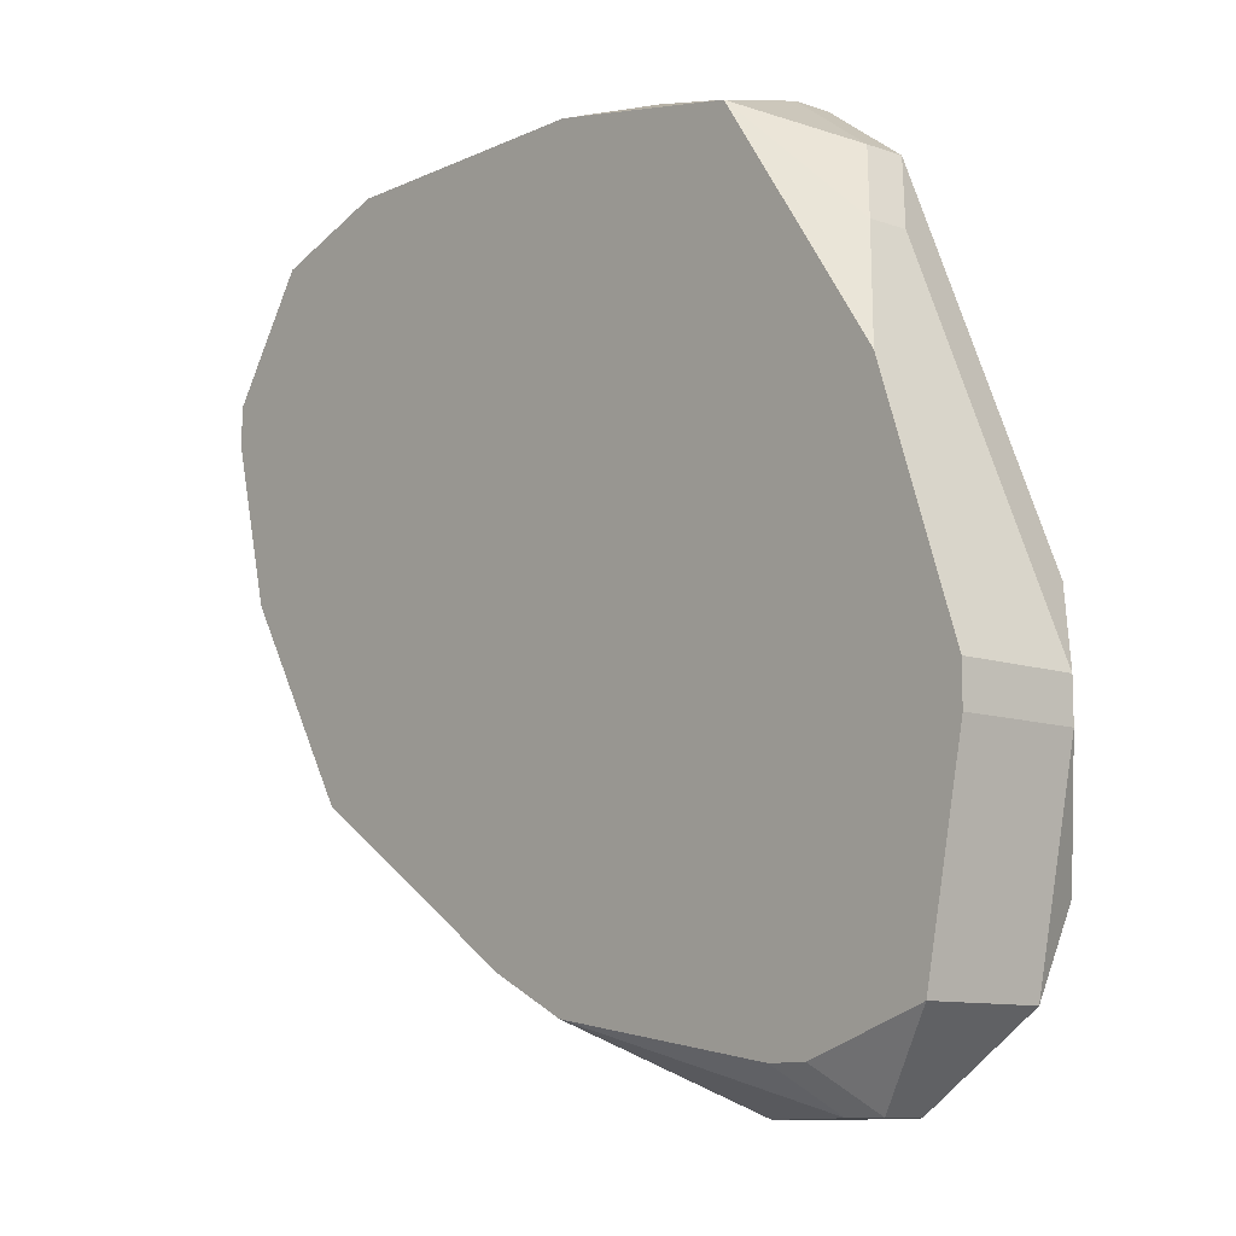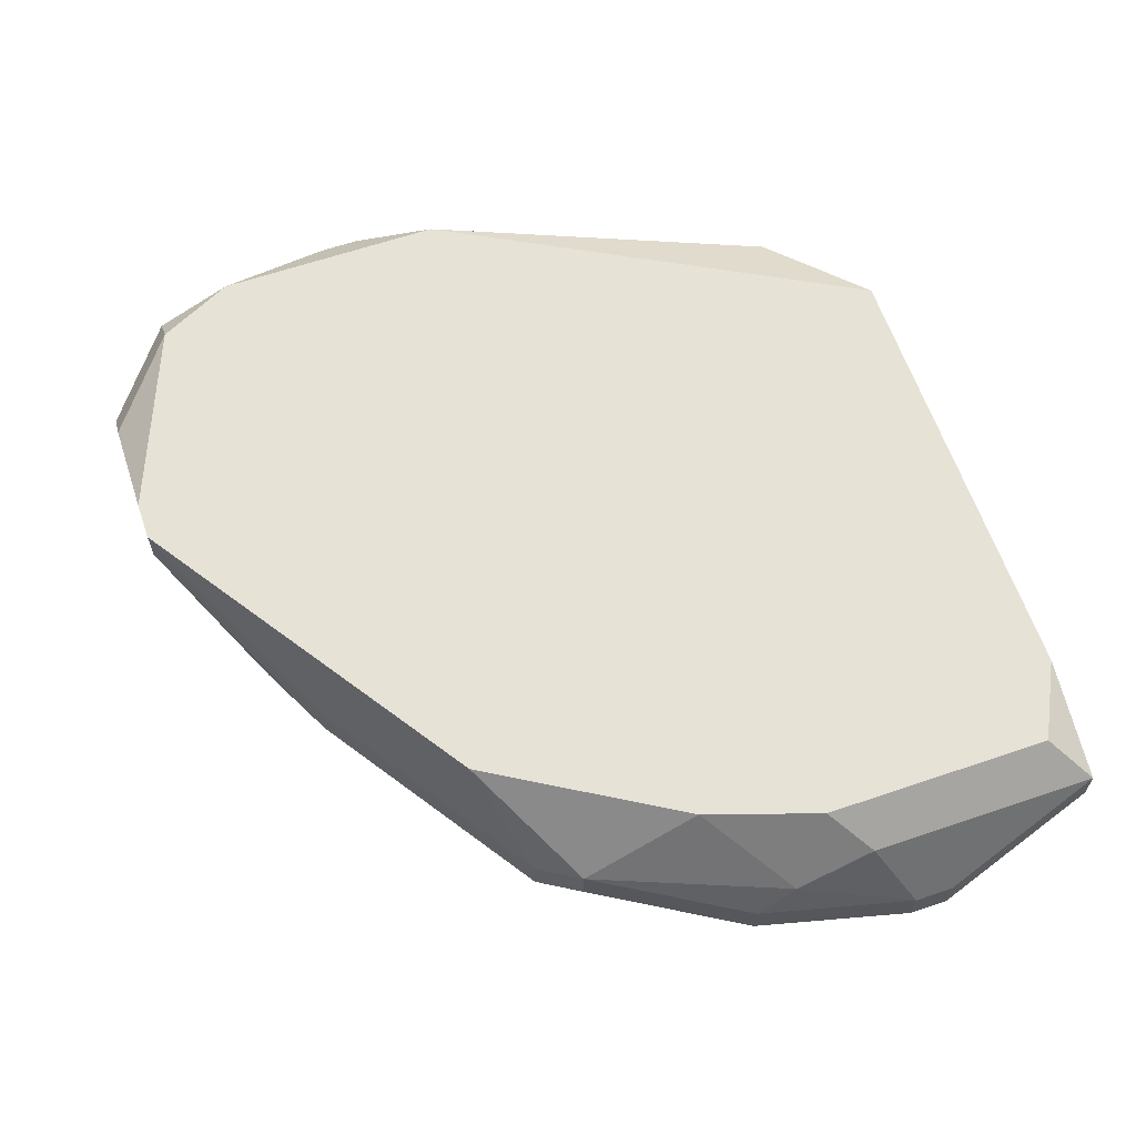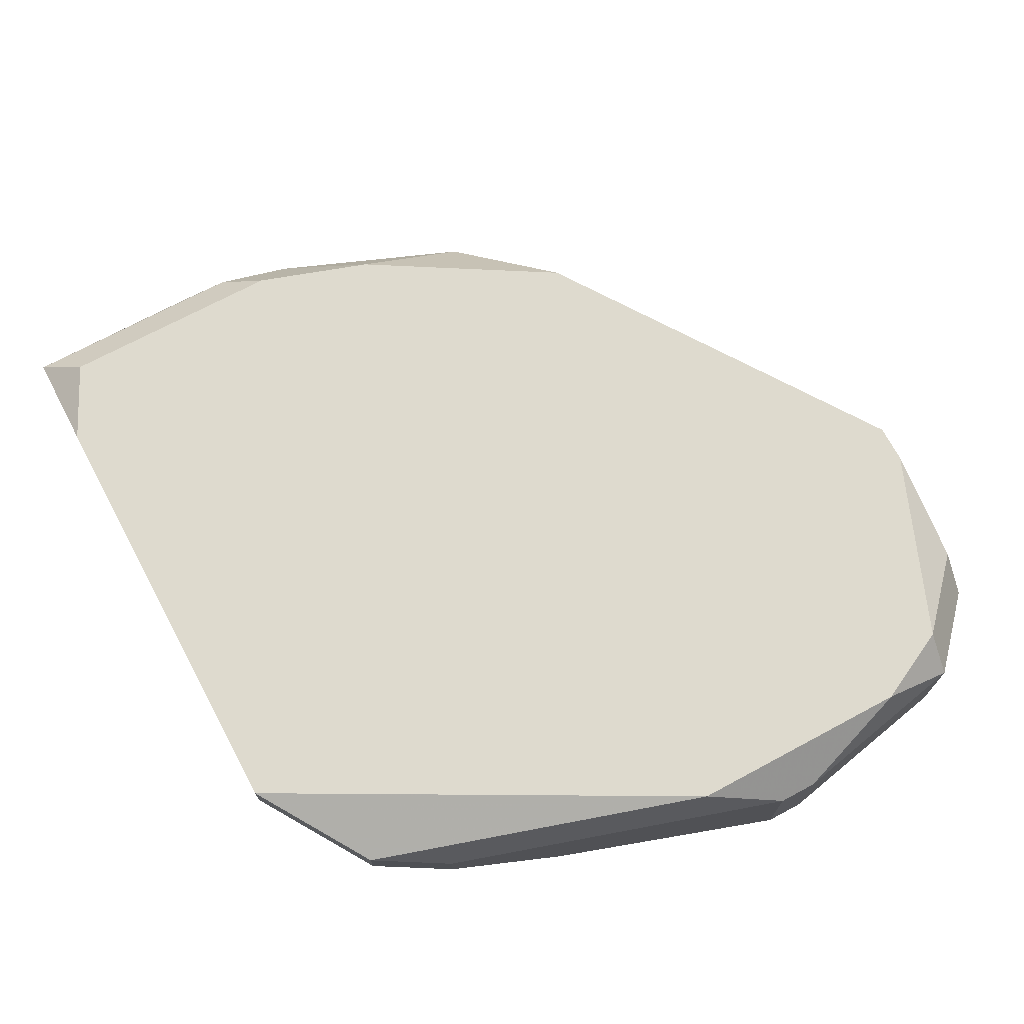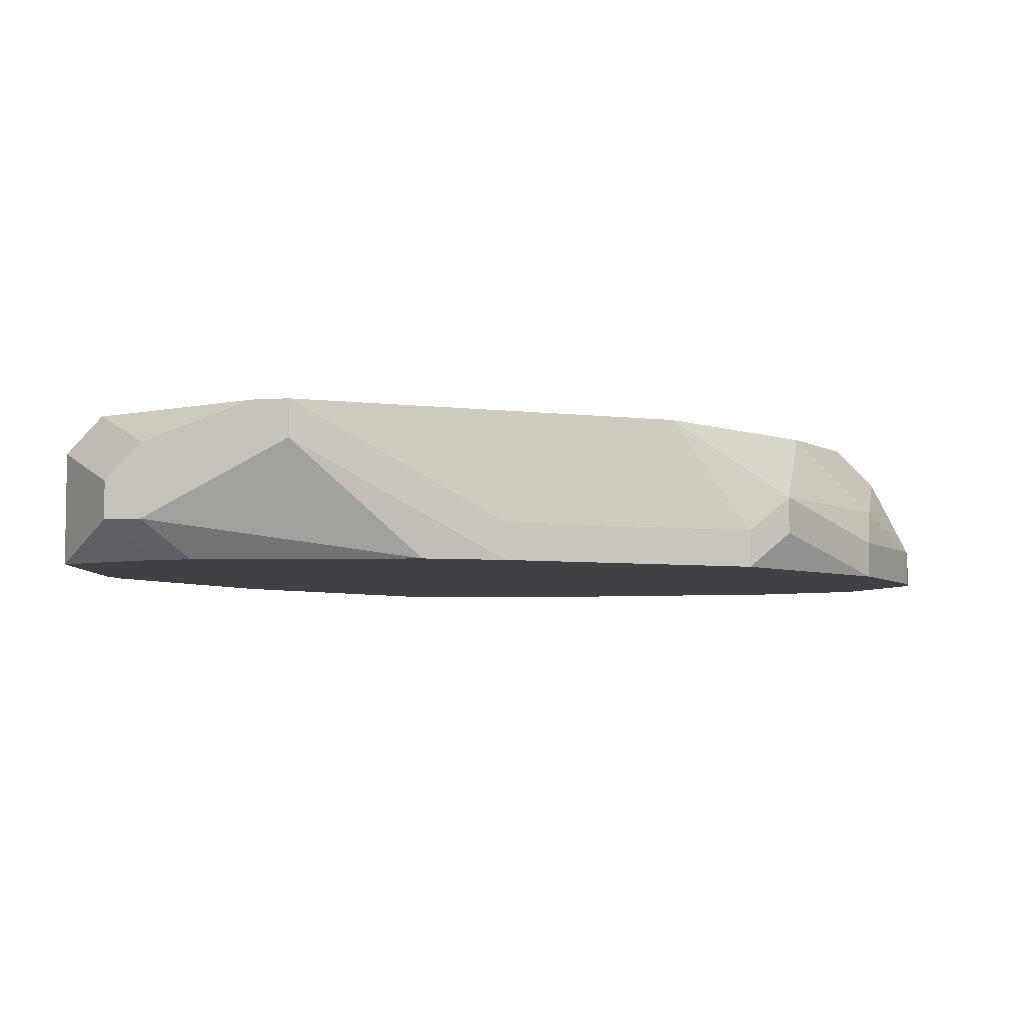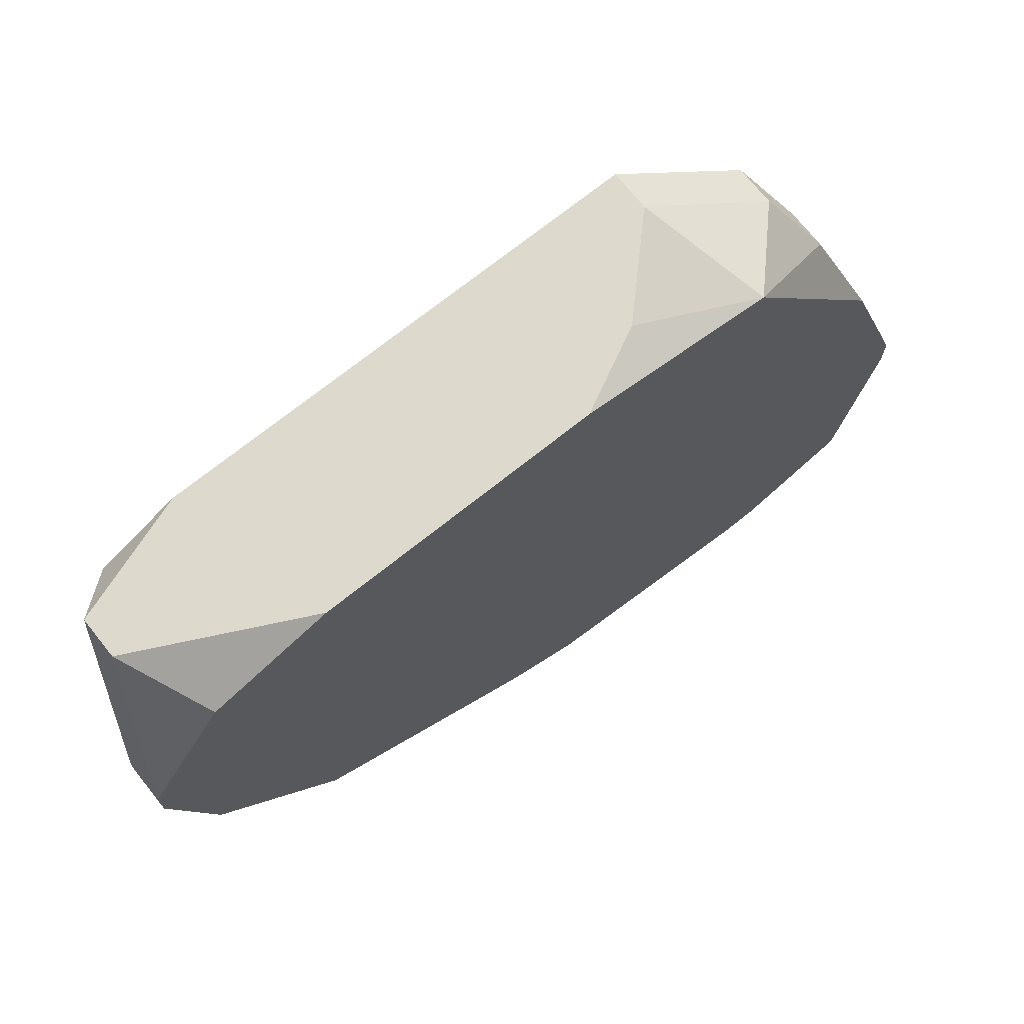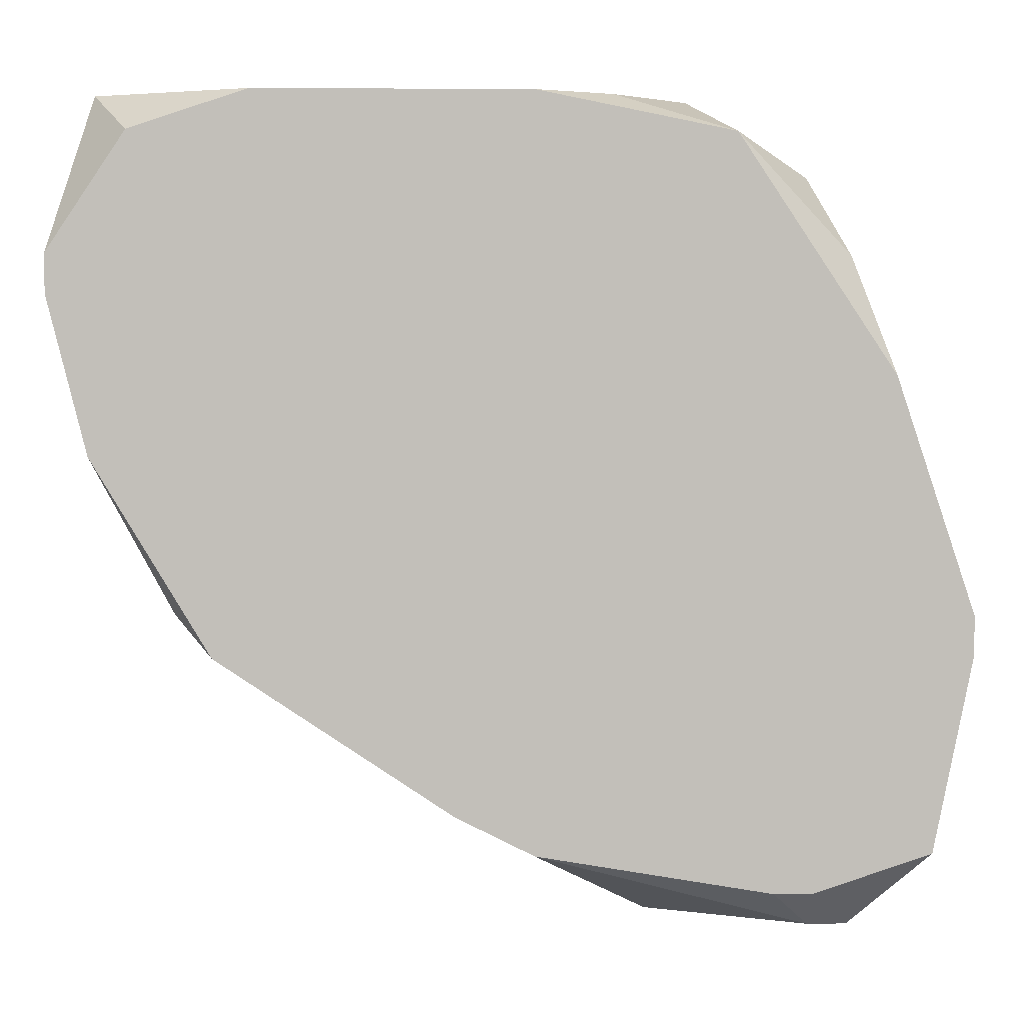
<metadata>
{"format":"obj","ext":"obj","renderer":"f3d","projection":"perspective","resolution":1024,"background":"white","views":[{"elev":-10.4,"azim":48.9,"up":"+Z"},{"elev":62.9,"azim":-109.0,"up":"+Y"},{"elev":71.1,"azim":61.8,"up":"+Y"},{"elev":-5.5,"azim":-167.5,"up":"+Y"},{"elev":71.9,"azim":-38.6,"up":"+Z"},{"elev":3.6,"azim":-2.0,"up":"+Z"}]}
</metadata>
<code>
v -0.04234 0.009415 -0.2244
v 0.01344 0.01669 -0.2438
v 0.01344 0.01669 -0.2462
v -0.04234 0.01184 -0.2244
v -0.04234 0.009415 -0.222
v 0.01344 0.009415 -0.2438
v 0.01344 0.009415 -0.2462
v -0.04234 0.01184 -0.222
v -0.03992 0.009415 -0.2341
v 0.01101 0.01912 -0.239
v 0.01101 0.01912 -0.2535
v -0.03992 0.01184 -0.2341
v 0.01101 0.01669 -0.2584
v 0.01101 0.009415 -0.2584
v 0.008585 0.01912 -0.2584
v 0.008585 0.009415 -0.2293
v 0.00616 0.01427 -0.222
v 0.00616 0.01184 -0.222
v 0.00616 0.01427 -0.2632
v 0.00616 0.01184 -0.2632
v 0.003735 0.01184 -0.2632
v 0.003735 0.01669 -0.2171
v 0.003735 0.01427 -0.2171
v 0.003735 0.01669 -0.2632
v 0.003735 0.009415 -0.2608
v 0.00131 0.009415 -0.2608
v -0.001116 0.009415 -0.2147
v -0.03992 0.01427 -0.2317
v -0.003541 0.01912 -0.2123
v -0.003541 0.01669 -0.2123
v -0.005966 0.01912 -0.2632
v -0.003541 0.01912 -0.2632
v -0.005966 0.01669 -0.2632
v -0.008391 0.01184 -0.2123
v -0.01324 0.009415 -0.2584
v -0.01324 0.009415 -0.2123
v -0.01809 0.01184 -0.2559
v -0.01809 0.009415 -0.2559
v -0.02537 0.01184 -0.2511
v -0.02779 0.01912 -0.2487
v -0.03022 0.009415 -0.2123
v -0.03264 0.01912 -0.2123
v -0.03264 0.01184 -0.2462
v -0.03992 0.01669 -0.2268
v -0.03264 0.009415 -0.2462
v -0.03507 0.01912 -0.2365
v -0.03507 0.01427 -0.2438
v -0.03507 0.01184 -0.2438
v -0.03749 0.01912 -0.2147
v -0.03749 0.01912 -0.2293
v -0.03749 0.009415 -0.2147
v -0.03992 0.01669 -0.2123
v -0.03992 0.01427 -0.2123
f 22 10 29
f 22 29 30
f 22 30 23
f 27 23 30
f 17 10 22
f 7 14 13
f 7 13 3
f 2 10 17
f 2 6 7
f 2 7 3
f 11 10 2
f 11 2 3
f 11 3 13
f 11 13 15
f 52 42 49
f 16 6 2
f 16 2 17
f 25 20 14
f 33 35 38
f 34 27 30
f 39 38 45
f 39 40 31
f 46 40 47
f 43 47 40
f 43 40 39
f 43 39 45
f 18 16 17
f 18 17 22
f 18 22 23
f 18 23 27
f 18 27 16
f 21 20 25
f 21 25 26
f 21 26 35
f 21 35 33
f 32 31 40
f 32 40 46
f 32 46 50
f 32 50 49
f 32 49 42
f 32 42 29
f 32 29 10
f 32 10 11
f 32 11 15
f 32 15 24
f 19 24 15
f 19 15 13
f 19 13 14
f 19 14 20
f 19 20 21
f 19 21 33
f 19 33 31
f 19 31 32
f 19 32 24
f 36 27 34
f 51 53 5
f 44 52 49
f 44 49 50
f 44 50 46
f 37 39 31
f 37 31 33
f 37 33 38
f 37 38 39
f 41 36 34
f 41 34 30
f 41 30 29
f 41 29 42
f 41 42 52
f 41 52 53
f 41 53 51
f 8 5 53
f 8 53 52
f 28 44 46
f 28 46 47
f 48 47 43
f 48 43 45
f 48 45 9
f 1 9 45
f 1 45 38
f 1 38 35
f 1 35 26
f 1 26 25
f 1 25 14
f 1 14 7
f 1 7 6
f 1 6 16
f 1 16 27
f 1 27 36
f 1 36 41
f 1 41 51
f 1 51 5
f 12 28 47
f 12 47 48
f 12 48 9
f 4 1 5
f 4 5 8
f 4 8 52
f 4 52 44
f 4 44 28
f 4 28 12
f 4 12 9
f 4 9 1

</code>
